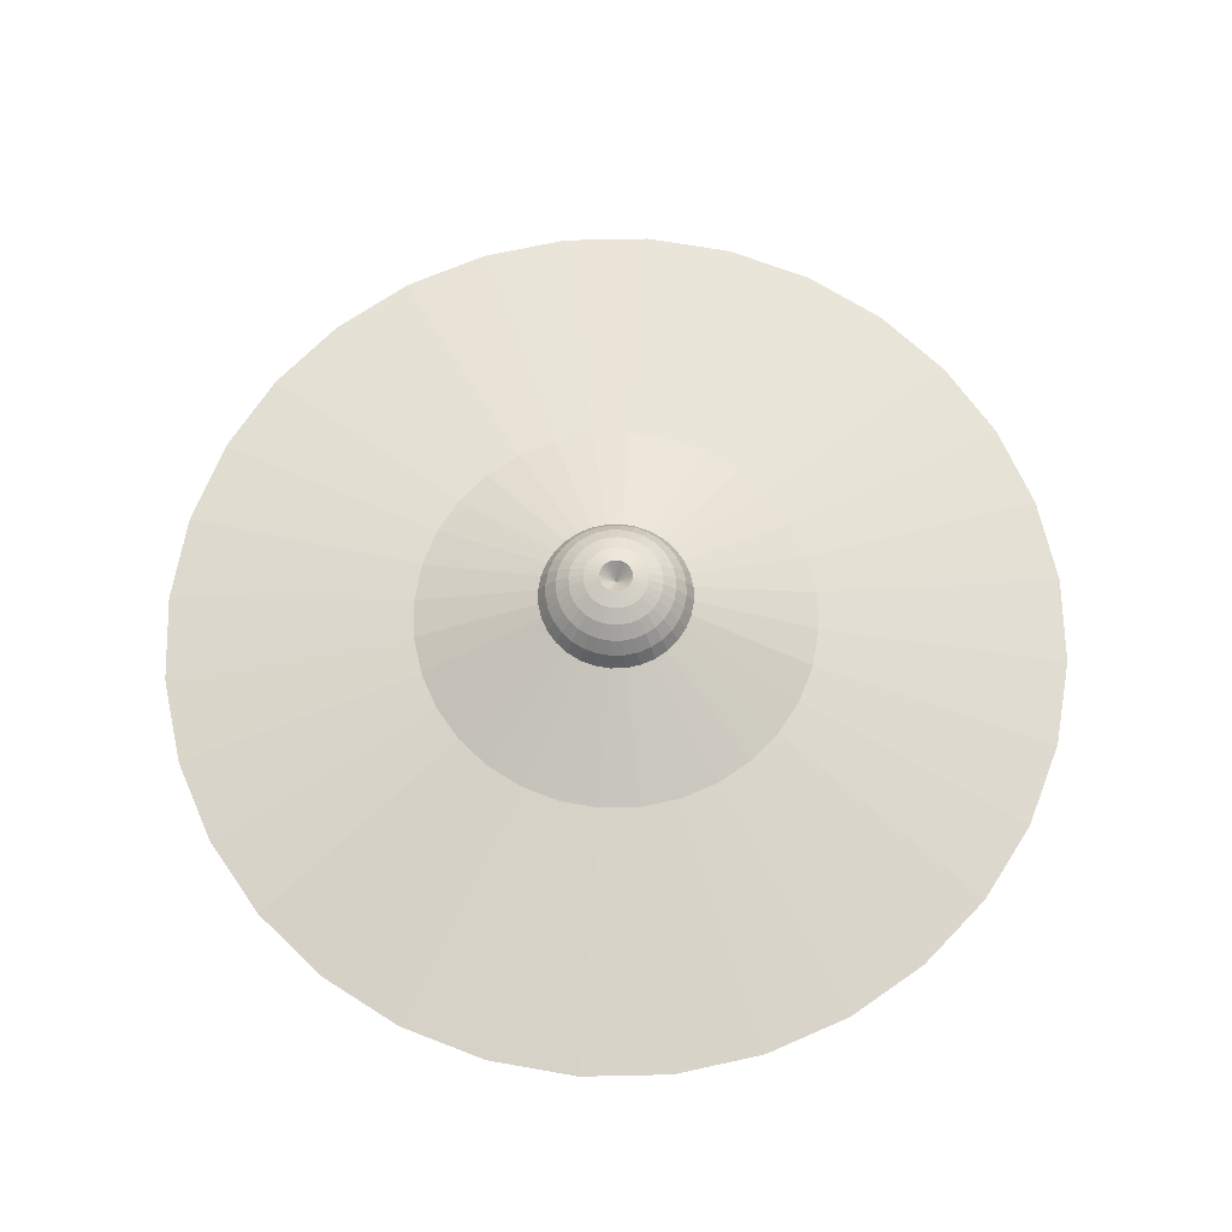
<metadata>
{"format":"obj","ext":"obj","renderer":"f3d","projection":"perspective","resolution":1024,"background":"white","views":[{"elev":67.9,"azim":-153.1,"up":"+Y"}]}
</metadata>
<code>
o Sphere
v 0 0.6773 -0.07845
v 0 0.6544 -0.1539
v 0 0.6173 -0.2234
v 0 0.5673 -0.2843
v 0 0.5063 -0.3343
v 0 0.4368 -0.3715
v 0 0.1951 -0.9808
v -0 0 -2.211
v 0 -0.1796 -0.1731
v 0 -0.2919 -0.09806
v 0.0153 0.6773 -0.07694
v 0.03002 0.6544 -0.1509
v 0.04358 0.6173 -0.2191
v 0.05547 0.5673 -0.2789
v 0.06523 0.5063 -0.3279
v 0.07247 0.4368 -0.3644
v 0.1913 0.1951 -0.9619
v 0.4313 0 -2.168
v 0.03377 -0.1796 -0.1698
v 0.03181 -0.2127 -0.1599
v 0.02863 -0.2432 -0.1439
v 0.02435 -0.2699 -0.1224
v 0.01913 -0.2919 -0.09617
v 0.01318 -0.3082 -0.06624
v 0.006718 -0.3182 -0.03377
v 0.03002 0.6773 -0.07247
v 0.05889 0.6544 -0.1422
v 0.08549 0.6173 -0.2064
v 0.1088 0.5673 -0.2627
v 0.1279 0.5063 -0.3089
v 0.1422 0.4368 -0.3432
v 0.3753 0.1951 -0.9061
v 0.8459 0 -2.042
v 0.06624 -0.1796 -0.1599
v 0.0624 -0.2127 -0.1506
v 0.05616 -0.2432 -0.1356
v 0.04776 -0.2699 -0.1153
v 0.03752 -0.2919 -0.09059
v 0.02585 -0.3082 -0.0624
v 0.01318 -0.3182 -0.03181
v 0.04358 0.6773 -0.06523
v 0.08549 0.6544 -0.1279
v 0.1241 0.6173 -0.1857
v 0.158 0.5673 -0.2364
v 0.1857 0.5063 -0.278
v 0.2064 0.4368 -0.3089
v 0.5449 0.1951 -0.8155
v 1.228 0 -1.838
v 0.09617 -0.1796 -0.1439
v 0.09059 -0.2127 -0.1356
v 0.08153 -0.2432 -0.122
v 0.06934 -0.2699 -0.1038
v 0.05448 -0.2919 -0.08153
v 0.03752 -0.3082 -0.05616
v 0.01913 -0.3182 -0.02863
v 0.05547 0.6773 -0.05547
v 0.1088 0.6544 -0.1088
v 0.158 0.6173 -0.158
v 0.2011 0.5673 -0.2011
v 0.2364 0.5063 -0.2364
v 0.2627 0.4368 -0.2627
v 0.6935 0.1951 -0.6935
v 1.563 0 -1.563
v 0.1224 -0.1796 -0.1224
v 0.1153 -0.2127 -0.1153
v 0.1038 -0.2432 -0.1038
v 0.08825 -0.2699 -0.08825
v 0.06934 -0.2919 -0.06933
v 0.04776 -0.3082 -0.04776
v 0.02435 -0.3182 -0.02435
v 0.06523 0.6773 -0.04358
v 0.1279 0.6544 -0.08549
v 0.1857 0.6173 -0.1241
v 0.2364 0.5673 -0.158
v 0.278 0.5063 -0.1857
v 0.3089 0.4368 -0.2064
v 0.8155 0.1951 -0.5449
v 1.838 0 -1.228
v 0.1439 -0.1796 -0.09617
v 0.1356 -0.2127 -0.09059
v 0.122 -0.2432 -0.08153
v 0.1038 -0.2699 -0.06933
v 0.08153 -0.2919 -0.05448
v 0.05616 -0.3082 -0.03752
v 0.02863 -0.3182 -0.01913
v 0.07248 0.6773 -0.03002
v 0.1422 0.6544 -0.05889
v 0.2064 0.6173 -0.08549
v 0.2627 0.5673 -0.1088
v 0.3089 0.5063 -0.1279
v 0.3432 0.4368 -0.1422
v 0.9061 0.1951 -0.3753
v 2.042 0 -0.8459
v 0.1599 -0.1796 -0.06624
v 0.1506 -0.2127 -0.0624
v 0.1356 -0.2432 -0.05616
v 0.1153 -0.2699 -0.04776
v 0.09059 -0.2919 -0.03752
v 0.0624 -0.3082 -0.02585
v 0.03181 -0.3182 -0.01318
v 0.07694 0.6773 -0.0153
v 0.1509 0.6544 -0.03002
v 0.2191 0.6173 -0.04358
v 0.2789 0.5673 -0.05547
v 0.3279 0.5063 -0.06523
v 0.3644 0.4368 -0.07247
v 0.9619 0.1951 -0.1913
v 2.168 0 -0.4313
v 0.1698 -0.1796 -0.03377
v 0.1599 -0.2127 -0.03181
v 0.1439 -0.2432 -0.02863
v 0.1224 -0.2699 -0.02435
v 0.09617 -0.2919 -0.01913
v 0.06624 -0.3082 -0.01318
v 0.03377 -0.3182 -0.006717
v 0.07845 0.6773 0
v 0.1539 0.6544 0
v 0.2234 0.6173 0
v 0.2843 0.5673 0
v 0.3343 0.5063 0
v 0.3715 0.4368 0
v 0.9808 0.1951 0
v 2.211 0 1e-06
v 0.1731 -0.1796 0
v 0.1631 -0.2127 0
v 0.1467 -0.2432 0
v 0.1248 -0.2699 0
v 0.09806 -0.2919 0
v 0.06754 -0.3082 0
v 0.03443 -0.3182 0
v 0.07694 0.6773 0.0153
v 0.1509 0.6544 0.03002
v 0.2191 0.6173 0.04358
v 0.2789 0.5673 0.05547
v 0.3279 0.5063 0.06523
v 0.3644 0.4368 0.07248
v 0.9619 0.1951 0.1913
v 2.168 0 0.4313
v 0.1698 -0.1796 0.03377
v 0.1599 -0.2127 0.03181
v 0.1439 -0.2432 0.02863
v 0.1224 -0.2699 0.02435
v 0.09617 -0.2919 0.01913
v 0.06624 -0.3082 0.01318
v 0.03377 -0.3182 0.006718
v 0.07248 0.6773 0.03002
v 0.1422 0.6544 0.05889
v 0.2064 0.6173 0.08549
v 0.2627 0.5673 0.1088
v 0.3089 0.5063 0.1279
v 0.3432 0.4368 0.1422
v 0.9061 0.1951 0.3753
v 2.042 0 0.8459
v 0.1599 -0.1796 0.06624
v 0.1506 -0.2127 0.0624
v 0.1356 -0.2432 0.05616
v 0.1153 -0.2699 0.04776
v 0.09059 -0.2919 0.03752
v 0.0624 -0.3082 0.02585
v 0.03181 -0.3182 0.01318
v 0.06523 0.6773 0.04358
v 0.1279 0.6544 0.08549
v 0.1857 0.6173 0.1241
v 0.2364 0.5673 0.158
v 0.278 0.5063 0.1857
v 0.3089 0.4368 0.2064
v 0.8155 0.1951 0.5449
v 1.838 0 1.228
v 0.1439 -0.1796 0.09617
v 0.1356 -0.2127 0.09059
v 0.122 -0.2432 0.08153
v 0.1038 -0.2699 0.06934
v 0.08153 -0.2919 0.05448
v 0.05616 -0.3082 0.03752
v 0.02863 -0.3182 0.01913
v 0.05547 0.6773 0.05547
v 0.1088 0.6544 0.1088
v 0.158 0.6173 0.158
v 0.2011 0.5673 0.2011
v 0.2364 0.5063 0.2364
v 0.2627 0.4368 0.2627
v 0.6935 0.1951 0.6935
v 1.563 0 1.563
v 0.1224 -0.1796 0.1224
v 0.1153 -0.2127 0.1153
v 0.1038 -0.2432 0.1038
v 0.08825 -0.2699 0.08825
v 0.06934 -0.2919 0.06934
v 0.04776 -0.3082 0.04776
v 0.02435 -0.3182 0.02435
v 0.04358 0.6773 0.06523
v 0.08549 0.6544 0.1279
v 0.1241 0.6173 0.1857
v 0.158 0.5673 0.2364
v 0.1857 0.5063 0.278
v 0.2064 0.4368 0.3089
v 0.5449 0.1951 0.8155
v 1.228 0 1.838
v 0.09617 -0.1796 0.1439
v 0.09059 -0.2127 0.1356
v 0.08153 -0.2432 0.122
v 0.06934 -0.2699 0.1038
v 0.05448 -0.2919 0.08153
v 0.03752 -0.3082 0.05616
v 0.01913 -0.3182 0.02863
v 0 -0.3216 0
v 0.03002 0.6773 0.07248
v 0.05889 0.6544 0.1422
v 0.08549 0.6173 0.2064
v 0.1088 0.5673 0.2627
v 0.1279 0.5063 0.3089
v 0.1422 0.4368 0.3432
v 0.3753 0.1951 0.9061
v 0.8459 0 2.042
v 0.06624 -0.1796 0.1599
v 0.0624 -0.2127 0.1506
v 0.05616 -0.2432 0.1356
v 0.04776 -0.2699 0.1153
v 0.03752 -0.2919 0.09059
v 0.02585 -0.3082 0.0624
v 0.01318 -0.3182 0.03181
v 0.0153 0.6773 0.07694
v 0.03002 0.6544 0.1509
v 0.04358 0.6173 0.2191
v 0.05547 0.5673 0.2789
v 0.06523 0.5063 0.3279
v 0.07248 0.4368 0.3644
v 0.1913 0.1951 0.9619
v 0.4313 0 2.168
v 0.03377 -0.1796 0.1698
v 0.03181 -0.2127 0.1599
v 0.02863 -0.2432 0.1439
v 0.02435 -0.2699 0.1224
v 0.01913 -0.2919 0.09617
v 0.01318 -0.3082 0.06624
v 0.006718 -0.3182 0.03377
v 0 0.6773 0.07845
v 0 0.6544 0.1539
v 0 0.6173 0.2234
v 0 0.5673 0.2843
v -0 0.5063 0.3343
v 0 0.4368 0.3715
v -0 0.1951 0.9808
v -0 0 2.211
v 0 -0.1796 0.1731
v 0 -0.2127 0.1631
v 0 -0.2432 0.1467
v 0 -0.2699 0.1248
v 0 -0.2919 0.09806
v 0 -0.3082 0.06754
v 0 -0.3182 0.03443
v -0.0153 0.6773 0.07694
v -0.03002 0.6544 0.1509
v -0.04358 0.6173 0.2191
v -0.05547 0.5673 0.2789
v -0.06523 0.5063 0.3279
v -0.07247 0.4368 0.3644
v -0.1913 0.1951 0.9619
v -0.4313 0 2.168
v -0.03377 -0.1796 0.1698
v -0.03181 -0.2127 0.1599
v -0.02863 -0.2432 0.1439
v -0.02435 -0.2699 0.1224
v -0.01913 -0.2919 0.09617
v -0.01318 -0.3082 0.06624
v -0.006717 -0.3182 0.03377
v -0.03002 0.6773 0.07248
v -0.05889 0.6544 0.1422
v -0.08549 0.6173 0.2064
v -0.1088 0.5673 0.2627
v -0.1279 0.5063 0.3089
v -0.1422 0.4368 0.3432
v -0.3753 0.1951 0.9061
v -0.8459 0 2.042
v -0.06624 -0.1796 0.1599
v -0.0624 -0.2127 0.1506
v -0.05616 -0.2432 0.1356
v -0.04776 -0.2699 0.1153
v -0.03752 -0.2919 0.09059
v -0.02585 -0.3082 0.0624
v -0.01318 -0.3182 0.03181
v -0.04358 0.6773 0.06523
v -0.08549 0.6544 0.1279
v -0.1241 0.6173 0.1857
v -0.158 0.5673 0.2364
v -0.1857 0.5063 0.278
v -0.2064 0.4368 0.3089
v -0.5449 0.1951 0.8155
v -1.228 0 1.838
v -0.09617 -0.1796 0.1439
v -0.09059 -0.2127 0.1356
v -0.08153 -0.2432 0.122
v -0.06933 -0.2699 0.1038
v -0.05448 -0.2919 0.08153
v -0.03752 -0.3082 0.05616
v -0.01913 -0.3182 0.02863
v -0 0.6001 0
v -0.05547 0.6773 0.05547
v -0.1088 0.6544 0.1088
v -0.158 0.6173 0.158
v -0.2011 0.5673 0.2011
v -0.2364 0.5063 0.2364
v -0.2627 0.4368 0.2627
v -0.6935 0.1951 0.6935
v -1.563 0 1.563
v -0.1224 -0.1796 0.1224
v -0.1153 -0.2127 0.1153
v -0.1038 -0.2432 0.1038
v -0.08825 -0.2699 0.08825
v -0.06933 -0.2919 0.06934
v -0.04776 -0.3082 0.04776
v -0.02435 -0.3182 0.02435
v -0.06523 0.6773 0.04358
v -0.1279 0.6544 0.08549
v -0.1857 0.6173 0.1241
v -0.2364 0.5673 0.158
v -0.278 0.5063 0.1857
v -0.3089 0.4368 0.2064
v -0.8155 0.1951 0.5449
v -1.838 0 1.228
v -0.1439 -0.1796 0.09617
v -0.1356 -0.2127 0.09059
v -0.122 -0.2432 0.08153
v -0.1038 -0.2699 0.06934
v -0.08153 -0.2919 0.05448
v -0.05616 -0.3082 0.03752
v -0.02863 -0.3182 0.01913
v -0.07247 0.6773 0.03002
v -0.1422 0.6544 0.05889
v -0.2064 0.6173 0.08549
v -0.2627 0.5673 0.1088
v -0.3089 0.5063 0.1279
v -0.3432 0.4368 0.1422
v -0.9061 0.1951 0.3753
v -2.042 0 0.8459
v -0.1599 -0.1796 0.06624
v -0.1506 -0.2127 0.0624
v -0.1356 -0.2432 0.05616
v -0.1153 -0.2699 0.04776
v -0.09059 -0.2919 0.03752
v -0.0624 -0.3082 0.02585
v -0.03181 -0.3182 0.01318
v -0.07694 0.6773 0.0153
v -0.1509 0.6544 0.03002
v -0.2191 0.6173 0.04358
v -0.2789 0.5673 0.05547
v -0.3279 0.5063 0.06523
v -0.3644 0.4368 0.07248
v -0.9619 0.1951 0.1913
v -2.168 0 0.4313
v -0.1698 -0.1796 0.03377
v -0.1599 -0.2127 0.03181
v -0.1439 -0.2432 0.02863
v -0.1224 -0.2699 0.02435
v -0.09617 -0.2919 0.01913
v -0.06624 -0.3082 0.01318
v -0.03377 -0.3182 0.006718
v -0.07845 0.6773 0
v -0.1539 0.6544 0
v -0.2234 0.6173 0
v -0.2843 0.5673 0
v -0.3343 0.5063 0
v -0.3715 0.4368 0
v -0.9808 0.1951 0
v -2.211 0 -0
v -0.1731 -0.1796 0
v -0.1631 -0.2127 0
v -0.1467 -0.2432 0
v -0.1248 -0.2699 0
v -0.09806 -0.2919 0
v -0.06754 -0.3082 0
v -0.03443 -0.3182 0
v -0.07694 0.6773 -0.0153
v -0.1509 0.6544 -0.03002
v -0.2191 0.6173 -0.04358
v -0.2789 0.5673 -0.05547
v -0.3279 0.5063 -0.06523
v -0.3644 0.4368 -0.07247
v -0.9619 0.1951 -0.1913
v -2.168 0 -0.4313
v -0.1698 -0.1796 -0.03377
v -0.1599 -0.2127 -0.03181
v -0.1439 -0.2432 -0.02863
v -0.1224 -0.2699 -0.02435
v -0.09617 -0.2919 -0.01913
v -0.06624 -0.3082 -0.01318
v -0.03377 -0.3182 -0.006717
v -0.07247 0.6773 -0.03002
v -0.1422 0.6544 -0.05889
v -0.2064 0.6173 -0.08549
v -0.2627 0.5673 -0.1088
v -0.3089 0.5063 -0.1279
v -0.3432 0.4368 -0.1422
v -0.9061 0.1951 -0.3753
v -2.042 0 -0.8459
v -0.1599 -0.1796 -0.06624
v -0.1506 -0.2127 -0.0624
v -0.1356 -0.2432 -0.05616
v -0.1153 -0.2699 -0.04776
v -0.09059 -0.2919 -0.03752
v -0.0624 -0.3082 -0.02585
v -0.03181 -0.3182 -0.01318
v -0.06523 0.6773 -0.04358
v -0.1279 0.6544 -0.08549
v -0.1857 0.6173 -0.1241
v -0.2364 0.5673 -0.158
v -0.278 0.5063 -0.1857
v -0.3089 0.4368 -0.2064
v -0.8155 0.1951 -0.5449
v -1.838 0 -1.228
v -0.1439 -0.1796 -0.09617
v -0.1356 -0.2127 -0.09059
v -0.122 -0.2432 -0.08153
v -0.1038 -0.2699 -0.06933
v -0.08153 -0.2919 -0.05448
v -0.05616 -0.3082 -0.03752
v -0.02863 -0.3182 -0.01913
v -0.05547 0.6773 -0.05547
v -0.1088 0.6544 -0.1088
v -0.158 0.6173 -0.158
v -0.2011 0.5673 -0.2011
v -0.2364 0.5063 -0.2364
v -0.2627 0.4368 -0.2627
v -0.6935 0.1951 -0.6935
v -1.563 0 -1.563
v -0.1224 -0.1796 -0.1224
v -0.1153 -0.2127 -0.1153
v -0.1038 -0.2432 -0.1038
v -0.08825 -0.2699 -0.08825
v -0.06933 -0.2919 -0.06933
v -0.04776 -0.3082 -0.04776
v -0.02435 -0.3182 -0.02435
v -0.04358 0.6773 -0.06523
v -0.08549 0.6544 -0.1279
v -0.1241 0.6173 -0.1857
v -0.158 0.5673 -0.2364
v -0.1857 0.5063 -0.278
v -0.2064 0.4368 -0.3089
v -0.5449 0.1951 -0.8155
v -1.228 0 -1.838
v -0.09617 -0.1796 -0.1439
v -0.09059 -0.2127 -0.1356
v -0.08153 -0.2432 -0.122
v -0.06933 -0.2699 -0.1038
v -0.05448 -0.2919 -0.08153
v -0.03752 -0.3082 -0.05616
v -0.01913 -0.3182 -0.02863
v -0.03002 0.6773 -0.07247
v -0.05889 0.6544 -0.1422
v -0.08549 0.6173 -0.2064
v -0.1088 0.5673 -0.2627
v -0.1279 0.5063 -0.3089
v -0.1422 0.4368 -0.3432
v -0.3753 0.1951 -0.9061
v -0.8459 0 -2.042
v -0.06624 -0.1796 -0.1599
v -0.0624 -0.2127 -0.1506
v -0.05616 -0.2432 -0.1356
v -0.04776 -0.2699 -0.1153
v -0.03752 -0.2919 -0.09059
v -0.02585 -0.3082 -0.0624
v -0.01318 -0.3182 -0.03181
v -0.0153 0.6773 -0.07694
v -0.03002 0.6544 -0.1509
v -0.04358 0.6173 -0.2191
v -0.05547 0.5673 -0.2789
v -0.06523 0.5063 -0.3279
v -0.07247 0.4368 -0.3644
v -0.1913 0.1951 -0.9619
v -0.4313 0 -2.168
v -0.03377 -0.1796 -0.1698
v -0.03181 -0.2127 -0.1599
v -0.02863 -0.2432 -0.1439
v -0.02435 -0.2699 -0.1224
v -0.01913 -0.2919 -0.09617
v -0.01318 -0.3082 -0.06624
v -0.006717 -0.3182 -0.03377
v 0 -0.2127 -0.1631
v 0 -0.2432 -0.1467
v 0 -0.2699 -0.1248
v 0 -0.3082 -0.06754
v 0 -0.3182 -0.03443
f 481 10 23 24
f 7 6 16 17
f 482 481 24 25
f 8 7 17 18
f 1 297 11
f 206 482 25
f 9 8 18 19
f 2 1 11 12
f 478 9 19 20
f 3 2 12 13
f 479 478 20 21
f 4 3 13 14
f 480 479 21 22
f 5 4 14 15
f 10 480 22 23
f 6 5 15 16
f 15 14 29 30
f 23 22 37 38
f 16 15 30 31
f 24 23 38 39
f 17 16 31 32
f 25 24 39 40
f 18 17 32 33
f 11 297 26
f 206 25 40
f 19 18 33 34
f 12 11 26 27
f 20 19 34 35
f 13 12 27 28
f 21 20 35 36
f 14 13 28 29
f 22 21 36 37
f 34 33 48 49
f 27 26 41 42
f 35 34 49 50
f 28 27 42 43
f 36 35 50 51
f 29 28 43 44
f 37 36 51 52
f 30 29 44 45
f 38 37 52 53
f 31 30 45 46
f 39 38 53 54
f 32 31 46 47
f 40 39 54 55
f 33 32 47 48
f 26 297 41
f 206 40 55
f 53 52 67 68
f 46 45 60 61
f 54 53 68 69
f 47 46 61 62
f 55 54 69 70
f 48 47 62 63
f 41 297 56
f 206 55 70
f 49 48 63 64
f 42 41 56 57
f 50 49 64 65
f 43 42 57 58
f 51 50 65 66
f 44 43 58 59
f 52 51 66 67
f 45 44 59 60
f 65 64 79 80
f 58 57 72 73
f 66 65 80 81
f 59 58 73 74
f 67 66 81 82
f 60 59 74 75
f 68 67 82 83
f 61 60 75 76
f 69 68 83 84
f 62 61 76 77
f 70 69 84 85
f 63 62 77 78
f 56 297 71
f 206 70 85
f 64 63 78 79
f 57 56 71 72
f 84 83 98 99
f 77 76 91 92
f 85 84 99 100
f 78 77 92 93
f 71 297 86
f 206 85 100
f 79 78 93 94
f 72 71 86 87
f 80 79 94 95
f 73 72 87 88
f 81 80 95 96
f 74 73 88 89
f 82 81 96 97
f 75 74 89 90
f 83 82 97 98
f 76 75 90 91
f 88 87 102 103
f 96 95 110 111
f 89 88 103 104
f 97 96 111 112
f 90 89 104 105
f 98 97 112 113
f 91 90 105 106
f 99 98 113 114
f 92 91 106 107
f 100 99 114 115
f 93 92 107 108
f 86 297 101
f 206 100 115
f 94 93 108 109
f 87 86 101 102
f 95 94 109 110
f 107 106 121 122
f 115 114 129 130
f 108 107 122 123
f 101 297 116
f 206 115 130
f 109 108 123 124
f 102 101 116 117
f 110 109 124 125
f 103 102 117 118
f 111 110 125 126
f 104 103 118 119
f 112 111 126 127
f 105 104 119 120
f 113 112 127 128
f 106 105 120 121
f 114 113 128 129
f 126 125 140 141
f 119 118 133 134
f 127 126 141 142
f 120 119 134 135
f 128 127 142 143
f 121 120 135 136
f 129 128 143 144
f 122 121 136 137
f 130 129 144 145
f 123 122 137 138
f 116 297 131
f 206 130 145
f 124 123 138 139
f 117 116 131 132
f 125 124 139 140
f 118 117 132 133
f 145 144 159 160
f 138 137 152 153
f 131 297 146
f 206 145 160
f 139 138 153 154
f 132 131 146 147
f 140 139 154 155
f 133 132 147 148
f 141 140 155 156
f 134 133 148 149
f 142 141 156 157
f 135 134 149 150
f 143 142 157 158
f 136 135 150 151
f 144 143 158 159
f 137 136 151 152
f 149 148 163 164
f 157 156 171 172
f 150 149 164 165
f 158 157 172 173
f 151 150 165 166
f 159 158 173 174
f 152 151 166 167
f 160 159 174 175
f 153 152 167 168
f 146 297 161
f 206 160 175
f 154 153 168 169
f 147 146 161 162
f 155 154 169 170
f 148 147 162 163
f 156 155 170 171
f 168 167 182 183
f 161 297 176
f 206 175 190
f 169 168 183 184
f 162 161 176 177
f 170 169 184 185
f 163 162 177 178
f 171 170 185 186
f 164 163 178 179
f 172 171 186 187
f 165 164 179 180
f 173 172 187 188
f 166 165 180 181
f 174 173 188 189
f 167 166 181 182
f 175 174 189 190
f 187 186 201 202
f 180 179 194 195
f 188 187 202 203
f 181 180 195 196
f 189 188 203 204
f 182 181 196 197
f 190 189 204 205
f 183 182 197 198
f 176 297 191
f 206 190 205
f 184 183 198 199
f 177 176 191 192
f 185 184 199 200
f 178 177 192 193
f 186 185 200 201
f 179 178 193 194
f 206 205 221
f 199 198 214 215
f 192 191 207 208
f 200 199 215 216
f 193 192 208 209
f 201 200 216 217
f 194 193 209 210
f 202 201 217 218
f 195 194 210 211
f 203 202 218 219
f 196 195 211 212
f 204 203 219 220
f 197 196 212 213
f 205 204 220 221
f 198 197 213 214
f 191 297 207
f 219 218 233 234
f 212 211 226 227
f 220 219 234 235
f 213 212 227 228
f 221 220 235 236
f 214 213 228 229
f 207 297 222
f 206 221 236
f 215 214 229 230
f 208 207 222 223
f 216 215 230 231
f 209 208 223 224
f 217 216 231 232
f 210 209 224 225
f 218 217 232 233
f 211 210 225 226
f 223 222 237 238
f 231 230 245 246
f 224 223 238 239
f 232 231 246 247
f 225 224 239 240
f 233 232 247 248
f 226 225 240 241
f 234 233 248 249
f 227 226 241 242
f 235 234 249 250
f 228 227 242 243
f 236 235 250 251
f 229 228 243 244
f 222 297 237
f 206 236 251
f 230 229 244 245
f 242 241 256 257
f 250 249 264 265
f 243 242 257 258
f 251 250 265 266
f 244 243 258 259
f 237 297 252
f 206 251 266
f 245 244 259 260
f 238 237 252 253
f 246 245 260 261
f 239 238 253 254
f 247 246 261 262
f 240 239 254 255
f 248 247 262 263
f 241 240 255 256
f 249 248 263 264
f 261 260 275 276
f 254 253 268 269
f 262 261 276 277
f 255 254 269 270
f 263 262 277 278
f 256 255 270 271
f 264 263 278 279
f 257 256 271 272
f 265 264 279 280
f 258 257 272 273
f 266 265 280 281
f 259 258 273 274
f 252 297 267
f 206 266 281
f 260 259 274 275
f 253 252 267 268
f 280 279 294 295
f 273 272 287 288
f 281 280 295 296
f 274 273 288 289
f 267 297 282
f 206 281 296
f 275 274 289 290
f 268 267 282 283
f 276 275 290 291
f 269 268 283 284
f 277 276 291 292
f 270 269 284 285
f 278 277 292 293
f 271 270 285 286
f 279 278 293 294
f 272 271 286 287
f 284 283 299 300
f 292 291 307 308
f 285 284 300 301
f 293 292 308 309
f 286 285 301 302
f 294 293 309 310
f 287 286 302 303
f 295 294 310 311
f 288 287 303 304
f 296 295 311 312
f 289 288 304 305
f 282 297 298
f 206 296 312
f 290 289 305 306
f 283 282 298 299
f 291 290 306 307
f 304 303 318 319
f 312 311 326 327
f 305 304 319 320
f 298 297 313
f 206 312 327
f 306 305 320 321
f 299 298 313 314
f 307 306 321 322
f 300 299 314 315
f 308 307 322 323
f 301 300 315 316
f 309 308 323 324
f 302 301 316 317
f 310 309 324 325
f 303 302 317 318
f 311 310 325 326
f 323 322 337 338
f 316 315 330 331
f 324 323 338 339
f 317 316 331 332
f 325 324 339 340
f 318 317 332 333
f 326 325 340 341
f 319 318 333 334
f 327 326 341 342
f 320 319 334 335
f 313 297 328
f 206 327 342
f 321 320 335 336
f 314 313 328 329
f 322 321 336 337
f 315 314 329 330
f 342 341 356 357
f 335 334 349 350
f 328 297 343
f 206 342 357
f 336 335 350 351
f 329 328 343 344
f 337 336 351 352
f 330 329 344 345
f 338 337 352 353
f 331 330 345 346
f 339 338 353 354
f 332 331 346 347
f 340 339 354 355
f 333 332 347 348
f 341 340 355 356
f 334 333 348 349
f 354 353 368 369
f 347 346 361 362
f 355 354 369 370
f 348 347 362 363
f 356 355 370 371
f 349 348 363 364
f 357 356 371 372
f 350 349 364 365
f 343 297 358
f 206 357 372
f 351 350 365 366
f 344 343 358 359
f 352 351 366 367
f 345 344 359 360
f 353 352 367 368
f 346 345 360 361
f 358 297 373
f 206 372 387
f 366 365 380 381
f 359 358 373 374
f 367 366 381 382
f 360 359 374 375
f 368 367 382 383
f 361 360 375 376
f 369 368 383 384
f 362 361 376 377
f 370 369 384 385
f 363 362 377 378
f 371 370 385 386
f 364 363 378 379
f 372 371 386 387
f 365 364 379 380
f 377 376 391 392
f 385 384 399 400
f 378 377 392 393
f 386 385 400 401
f 379 378 393 394
f 387 386 401 402
f 380 379 394 395
f 373 297 388
f 206 387 402
f 381 380 395 396
f 374 373 388 389
f 382 381 396 397
f 375 374 389 390
f 383 382 397 398
f 376 375 390 391
f 384 383 398 399
f 396 395 410 411
f 389 388 403 404
f 397 396 411 412
f 390 389 404 405
f 398 397 412 413
f 391 390 405 406
f 399 398 413 414
f 392 391 406 407
f 400 399 414 415
f 393 392 407 408
f 401 400 415 416
f 394 393 408 409
f 402 401 416 417
f 395 394 409 410
f 388 297 403
f 206 402 417
f 415 414 429 430
f 408 407 422 423
f 416 415 430 431
f 409 408 423 424
f 417 416 431 432
f 410 409 424 425
f 403 297 418
f 206 417 432
f 411 410 425 426
f 404 403 418 419
f 412 411 426 427
f 405 404 419 420
f 413 412 427 428
f 406 405 420 421
f 414 413 428 429
f 407 406 421 422
f 419 418 433 434
f 427 426 441 442
f 420 419 434 435
f 428 427 442 443
f 421 420 435 436
f 429 428 443 444
f 422 421 436 437
f 430 429 444 445
f 423 422 437 438
f 431 430 445 446
f 424 423 438 439
f 432 431 446 447
f 425 424 439 440
f 418 297 433
f 206 432 447
f 426 425 440 441
f 438 437 452 453
f 446 445 460 461
f 439 438 453 454
f 447 446 461 462
f 440 439 454 455
f 433 297 448
f 206 447 462
f 441 440 455 456
f 434 433 448 449
f 442 441 456 457
f 435 434 449 450
f 443 442 457 458
f 436 435 450 451
f 444 443 458 459
f 437 436 451 452
f 445 444 459 460
f 457 456 471 472
f 450 449 464 465
f 458 457 472 473
f 451 450 465 466
f 459 458 473 474
f 452 451 466 467
f 460 459 474 475
f 453 452 467 468
f 461 460 475 476
f 454 453 468 469
f 462 461 476 477
f 455 454 469 470
f 448 297 463
f 206 462 477
f 456 455 470 471
f 449 448 463 464
f 476 475 10 481
f 469 468 6 7
f 477 476 481 482
f 470 469 7 8
f 463 297 1
f 206 477 482
f 471 470 8 9
f 464 463 1 2
f 472 471 9 478
f 465 464 2 3
f 473 472 478 479
f 466 465 3 4
f 474 473 479 480
f 467 466 4 5
f 475 474 480 10
f 468 467 5 6

</code>
